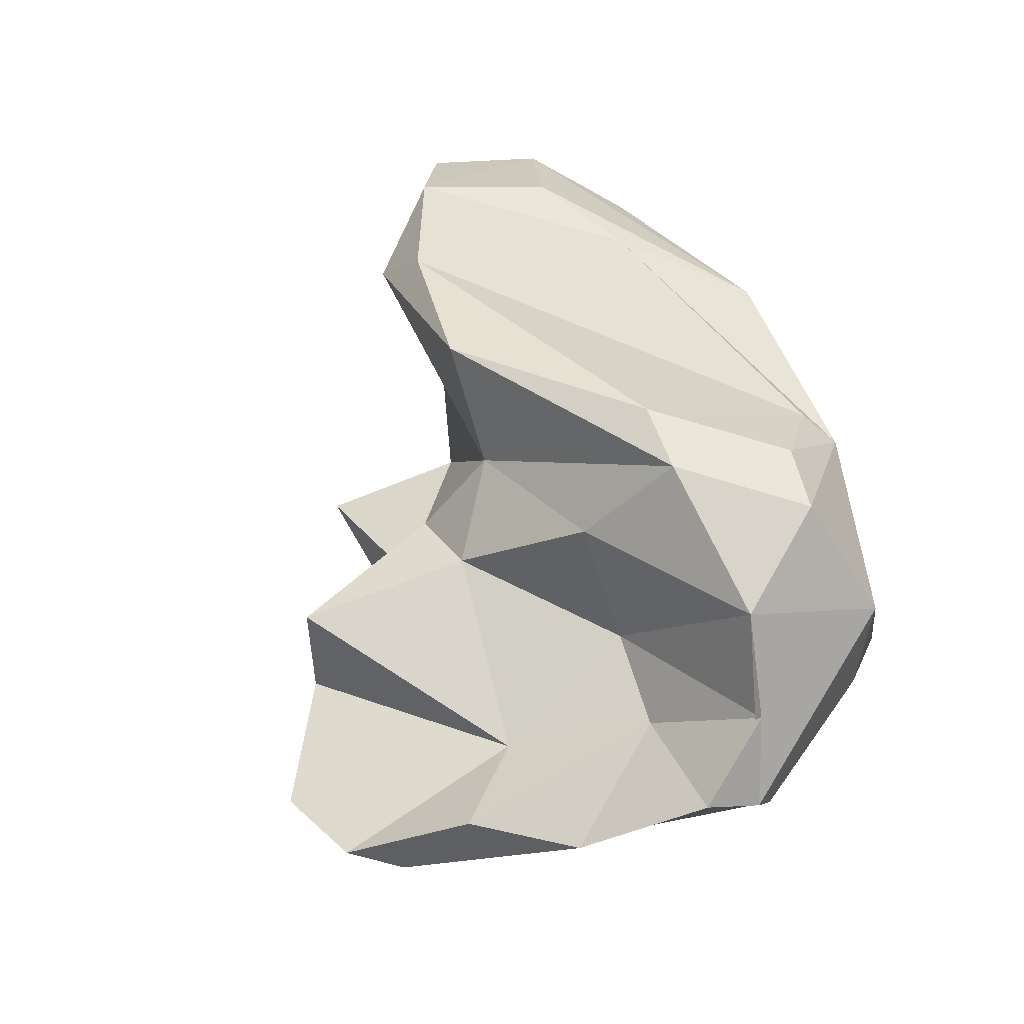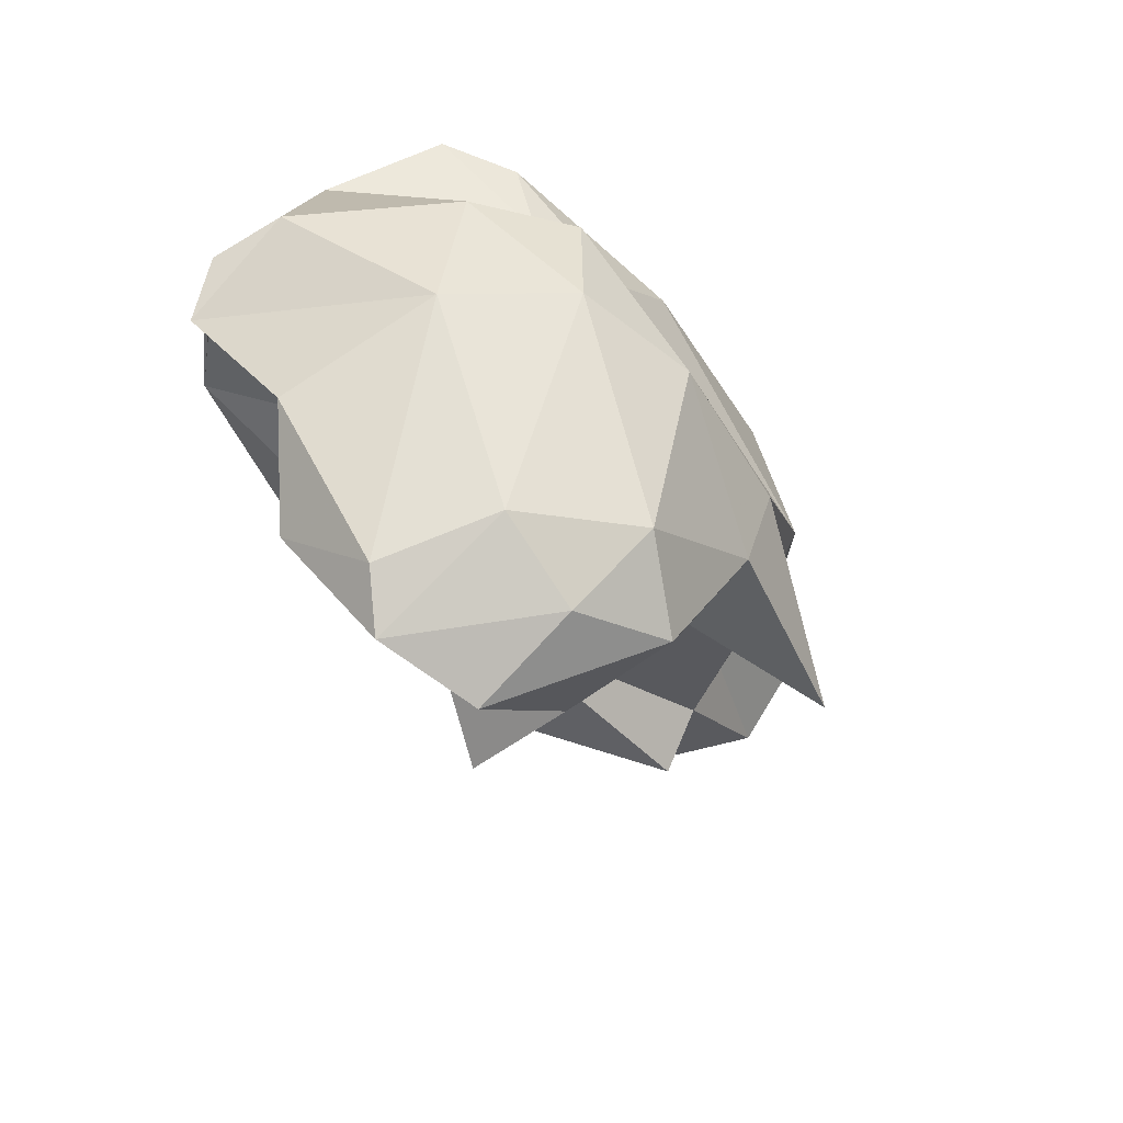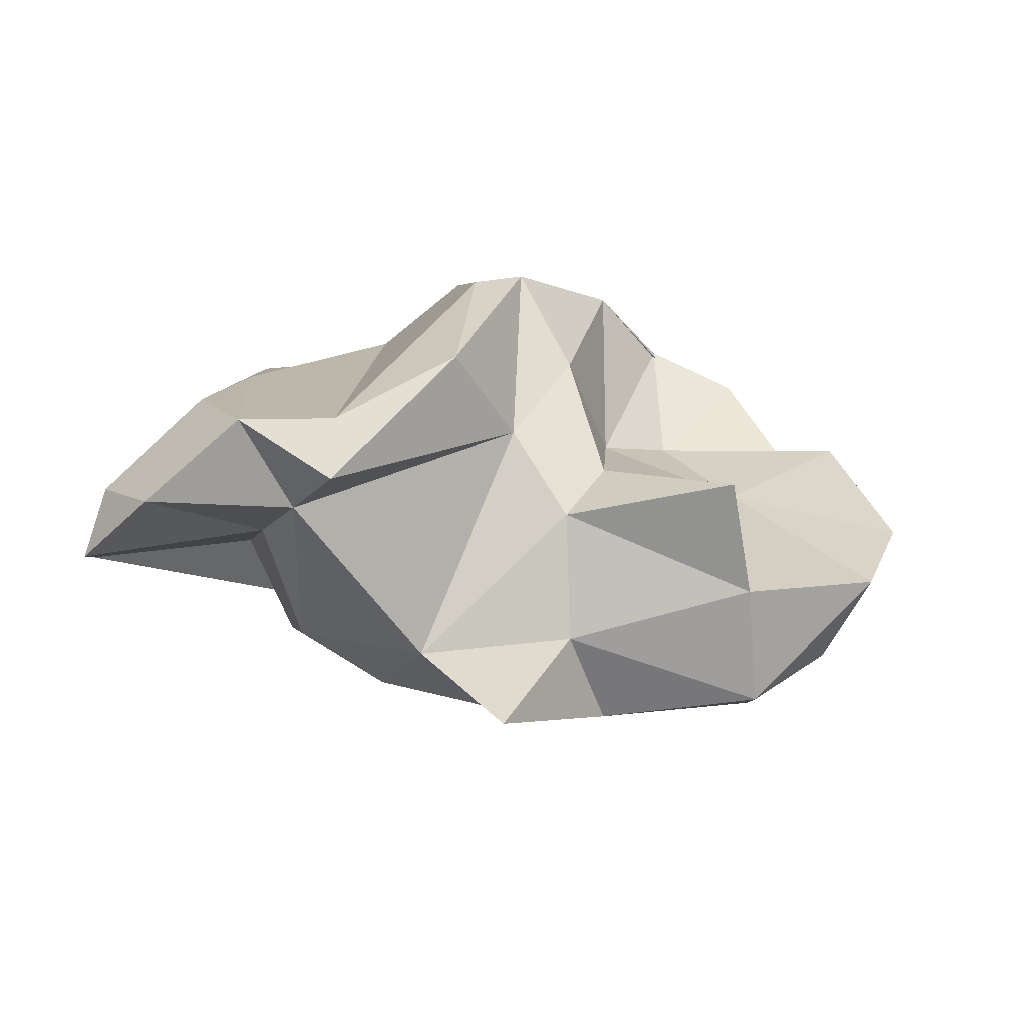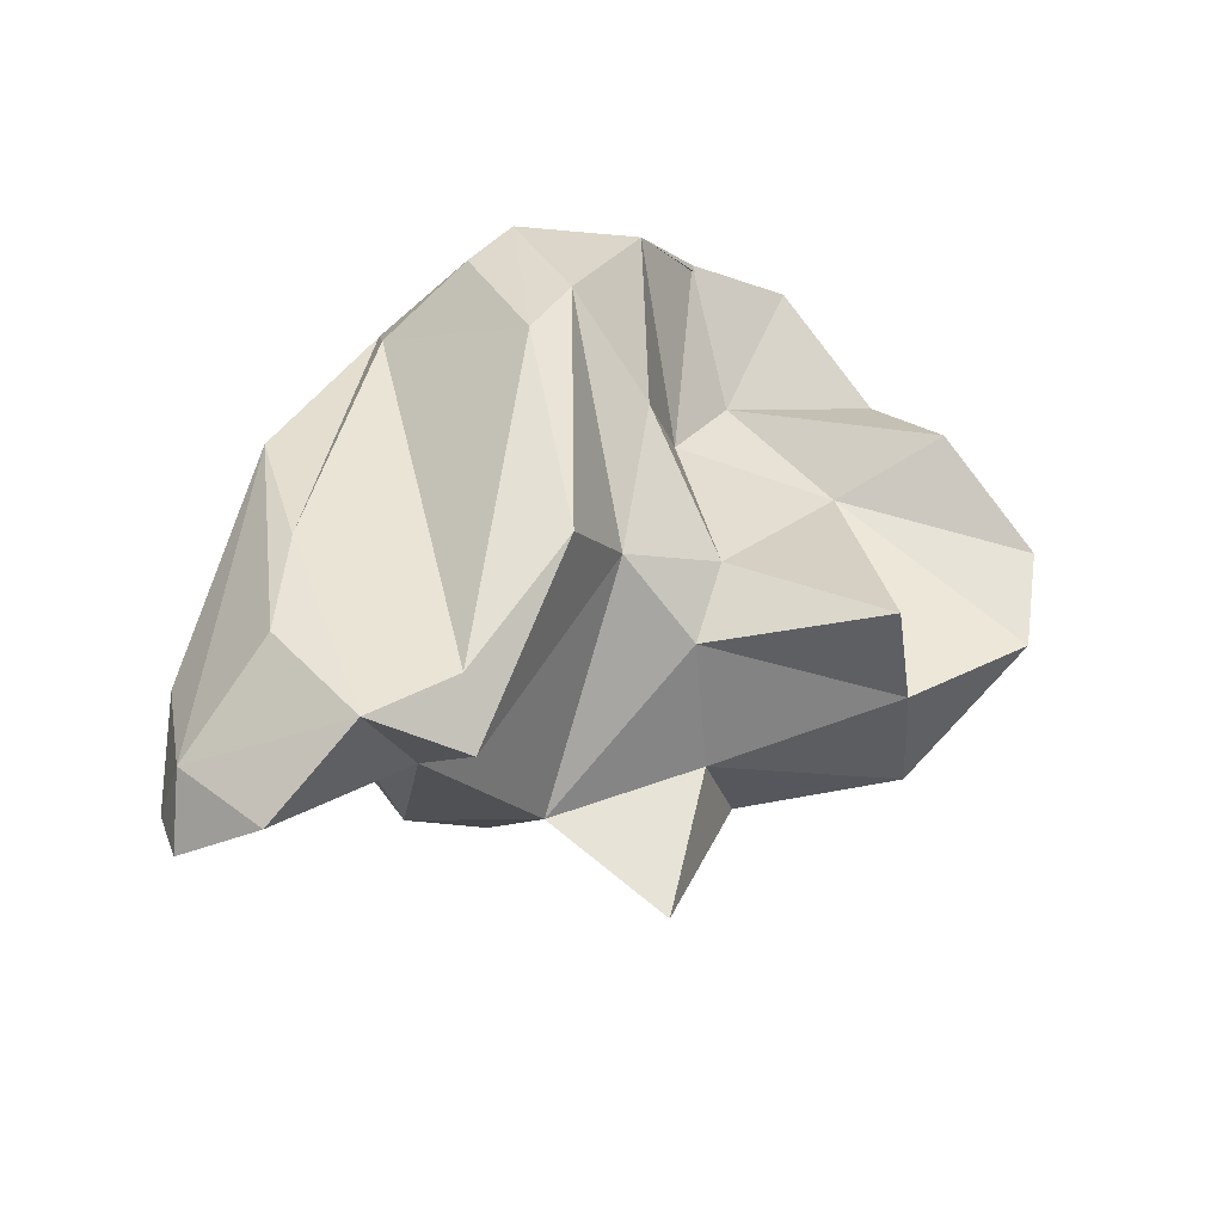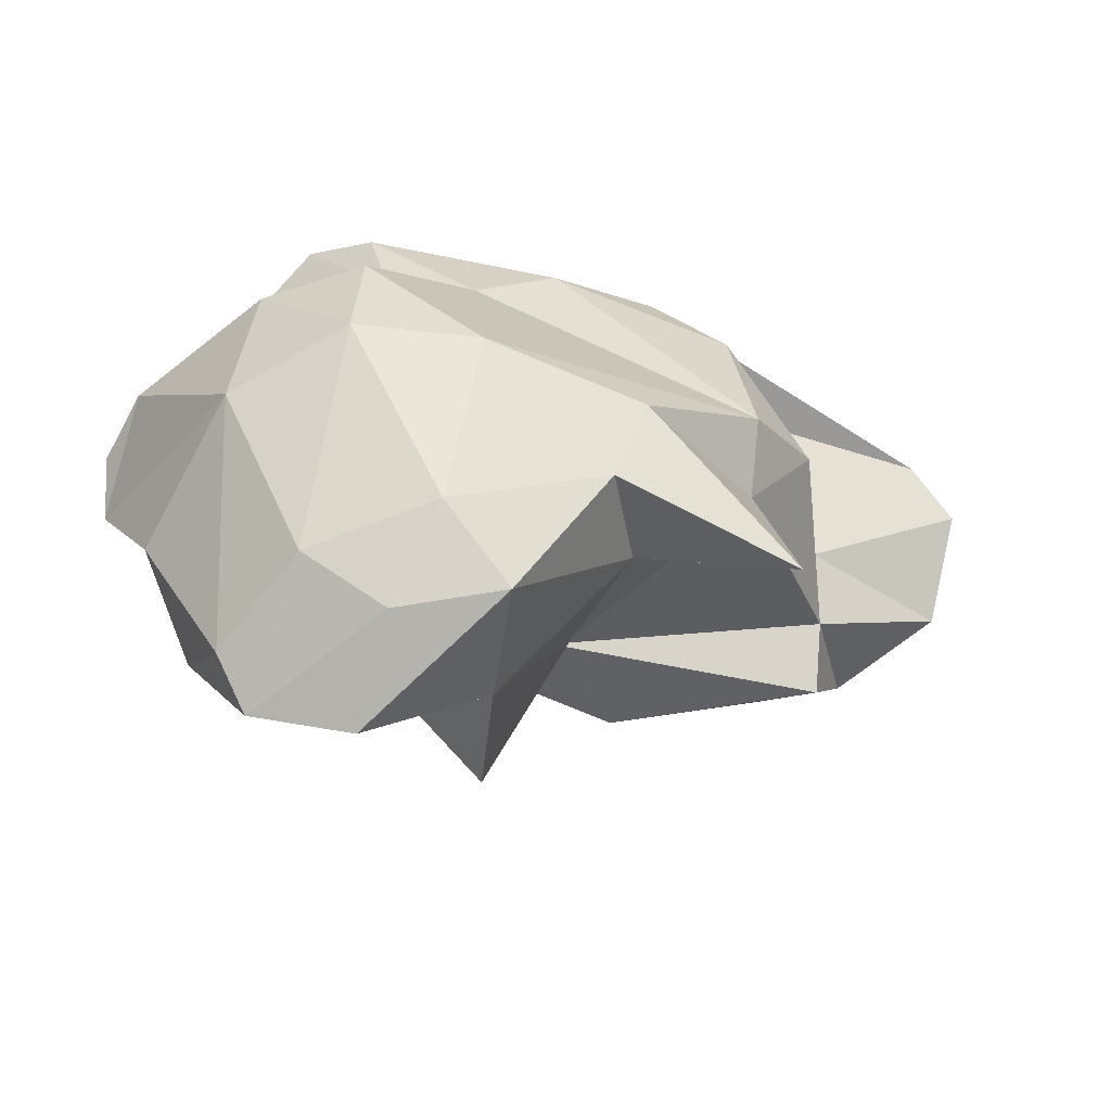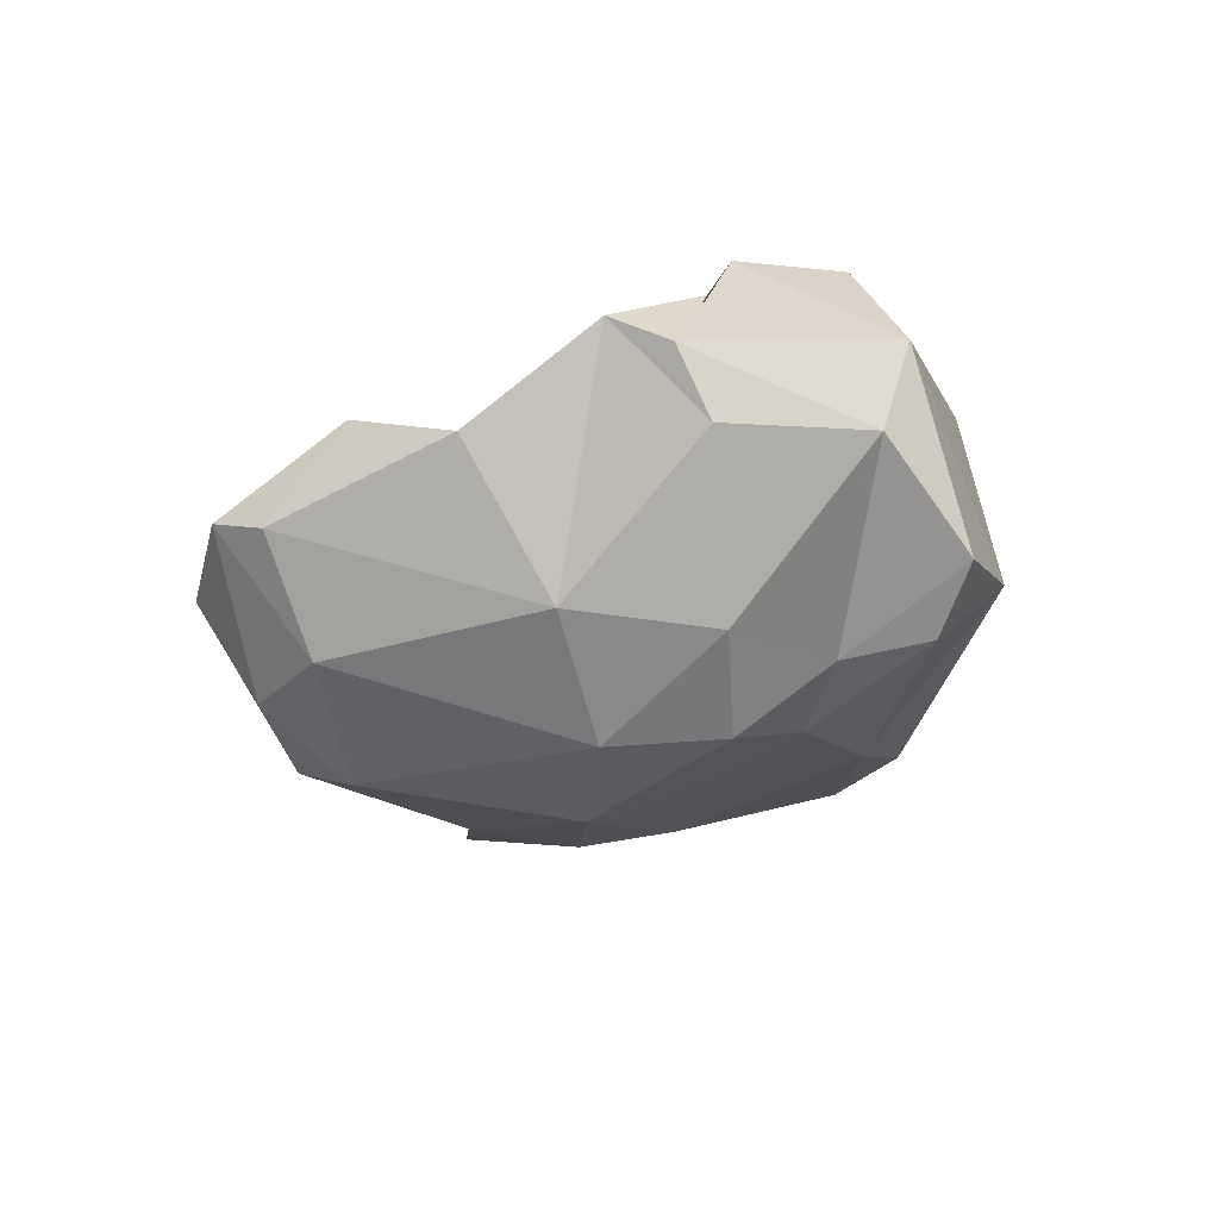
<metadata>
{"format":"obj","ext":"obj","renderer":"f3d","projection":"perspective","resolution":1024,"background":"white","views":[{"elev":61.1,"azim":-115.0,"up":"+Y"},{"elev":-44.2,"azim":-53.2,"up":"+Z"},{"elev":12.2,"azim":131.2,"up":"+Y"},{"elev":41.4,"azim":116.1,"up":"+Y"},{"elev":-48.6,"azim":-16.1,"up":"+Z"},{"elev":-20.4,"azim":-87.6,"up":"+Y"}]}
</metadata>
<code>
v 142.5 303.8 73.64
v 142.7 300.3 76.84
v 144 300.8 69.14
v 142 302.7 75.75
v 144.3 305.4 76.74
v 146.8 298.9 62.83
v 146.2 302.3 65.44
v 145.5 295.6 72.07
v 145.6 301.3 82.08
v 146.2 295.1 77.23
v 148.1 299.6 60.96
v 148.6 295.1 64.28
v 149.1 292.4 73.21
v 147.3 301.4 73.82
v 148.1 298 84.9
v 150.8 295.7 80.72
v 149.5 292.7 77.33
v 147.2 308.1 77.54
v 146.7 304.9 83.11
v 151.6 294.7 62.06
v 151.5 298.3 59.84
v 153.6 291.2 72.59
v 152.7 292.3 65.05
v 151 302 74.29
v 153.9 306.1 73.99
v 149.9 309.1 81.46
v 157 294.4 81.81
v 149.2 300.3 68.51
v 152.5 308.9 81.99
v 158.5 292.4 68.28
v 156 298.2 62.78
v 150.1 296.1 83.84
v 155.3 293.5 62.83
v 156.6 302.4 69.86
v 153.7 305.4 85.19
v 153.9 294.3 79.69
v 156.8 302.7 63.11
v 153.4 309.7 77.31
v 164.5 293.9 75.24
v 152.8 298.9 86.39
v 161.2 295.6 83.3
v 159.5 301 69.47
v 159.7 292 72.03
v 164.1 295.1 81.16
v 163 307.6 72.37
v 159.6 304.1 72.28
v 154.9 306.3 84.27
v 164.7 295.6 72.82
v 159.3 300 86.11
v 165.7 294 67.48
v 160.3 296.1 68.63
v 156.1 309.7 77.56
v 170 302.3 74.57
v 165.8 306.2 81.45
v 170.2 303.7 72.27
v 167.5 296.3 76.83
v 168.8 305.8 73.39
v 161.5 305.7 85.27
v 169.4 300.9 77
v 165.5 299 82.16
v 173.7 299.7 82.32
v 170 306 79.74
v 170.3 301.9 83.87
v 172.1 305.9 75.18
v 175.5 300.4 80.52
v 175.2 303 77.05
v 173.8 302.7 81.19
g foo
f 33 23 20
f 20 23 12
f 21 33 20
f 11 20 12
f 11 12 6
f 21 20 11
f 23 22 13
f 30 22 23
f 33 30 23
f 10 8 13
f 12 13 8
f 23 13 12
f 51 30 33
f 51 33 31
f 12 8 6
f 6 8 3
f 31 33 21
f 21 28 31
f 3 7 6
f 28 11 7
f 7 11 6
f 21 11 28
f 22 36 17
f 39 36 22
f 43 39 22
f 36 16 17
f 9 10 16
f 17 16 10
f 43 22 30
f 30 50 43
f 22 17 13
f 13 17 10
f 10 9 2
f 51 50 30
f 8 10 2
f 1 2 4
f 2 1 8
f 31 42 51
f 1 3 8
f 37 42 31
f 1 14 3
f 7 14 28
f 37 31 28
f 7 3 14
f 39 44 27
f 36 27 32
f 39 27 36
f 36 32 16
f 16 32 15
f 39 43 48
f 43 50 48
f 16 15 9
f 48 50 51
f 9 4 2
f 42 48 51
f 1 4 5
f 5 14 1
f 5 24 14
f 42 37 34
f 24 28 14
f 28 24 34
f 37 28 34
f 41 27 44
f 41 40 27
f 27 40 32
f 56 44 39
f 40 15 32
f 40 19 15
f 56 39 48
f 53 56 48
f 15 19 9
f 46 53 48
f 9 19 4
f 42 46 48
f 19 18 4
f 18 5 4
f 18 24 5
f 24 25 34
f 25 46 34
f 46 42 34
f 25 24 18
f 40 41 49
f 60 41 44
f 60 44 56
f 60 56 59
f 35 19 40
f 56 53 59
f 53 46 55
f 35 26 19
f 45 55 46
f 18 19 26
f 45 46 38
f 38 18 26
f 38 25 18
f 46 25 38
f 63 49 41
f 60 61 41
f 61 63 41
f 58 49 63
f 58 40 49
f 59 61 60
f 65 61 59
f 58 35 40
f 66 65 59
f 54 35 58
f 47 35 54
f 53 66 59
f 66 53 64
f 64 53 55
f 29 35 47
f 64 55 57
f 57 47 54
f 57 54 64
f 26 35 29
f 52 47 57
f 52 29 47
f 45 52 57
f 57 55 45
f 52 26 29
f 38 26 52
f 52 45 38
f 67 63 61
f 61 65 67
f 58 63 67
f 62 58 67
f 65 66 67
f 54 58 62
f 64 62 67
f 64 67 66
f 64 54 62
g

</code>
